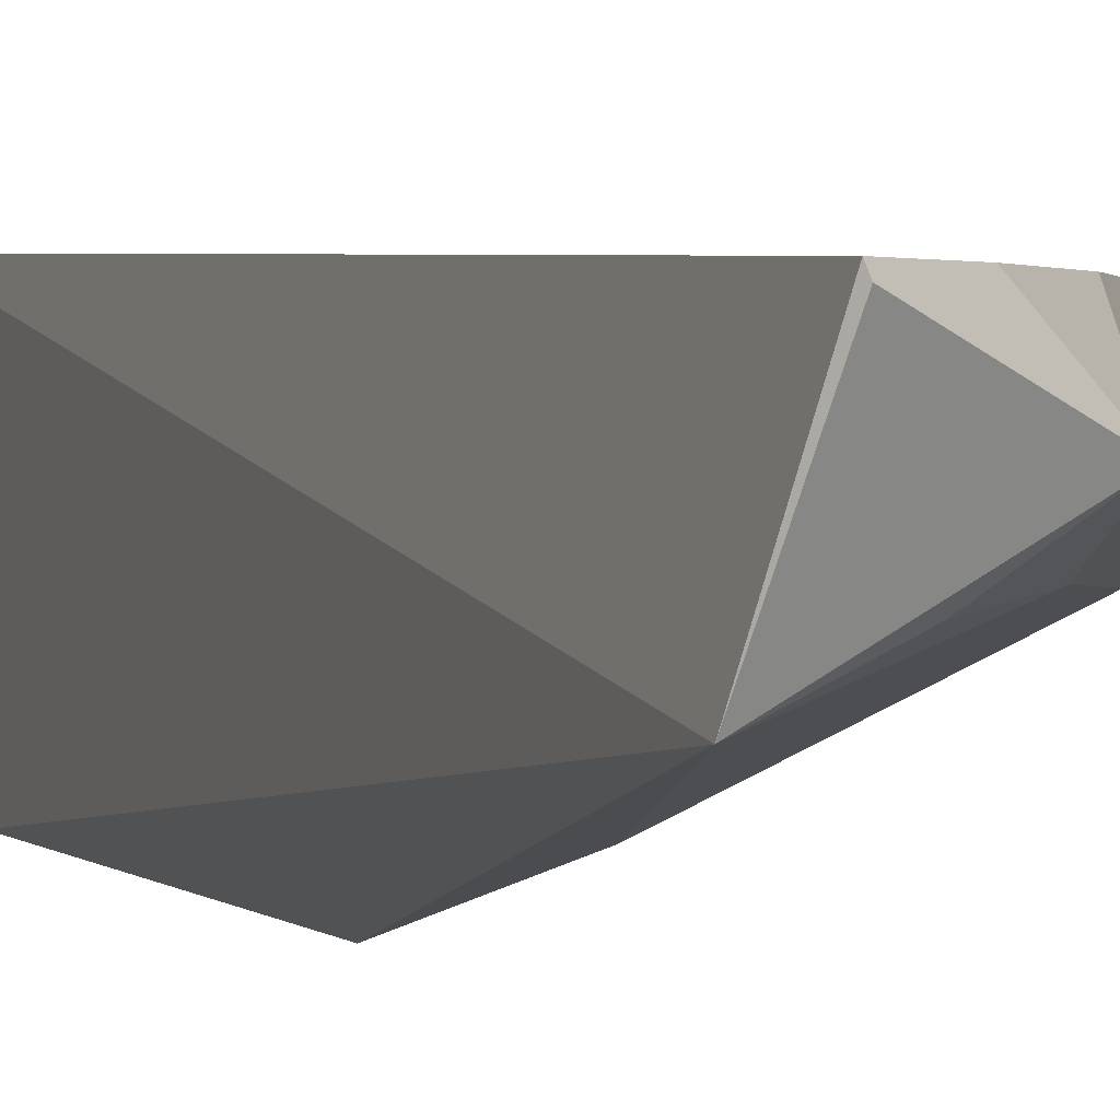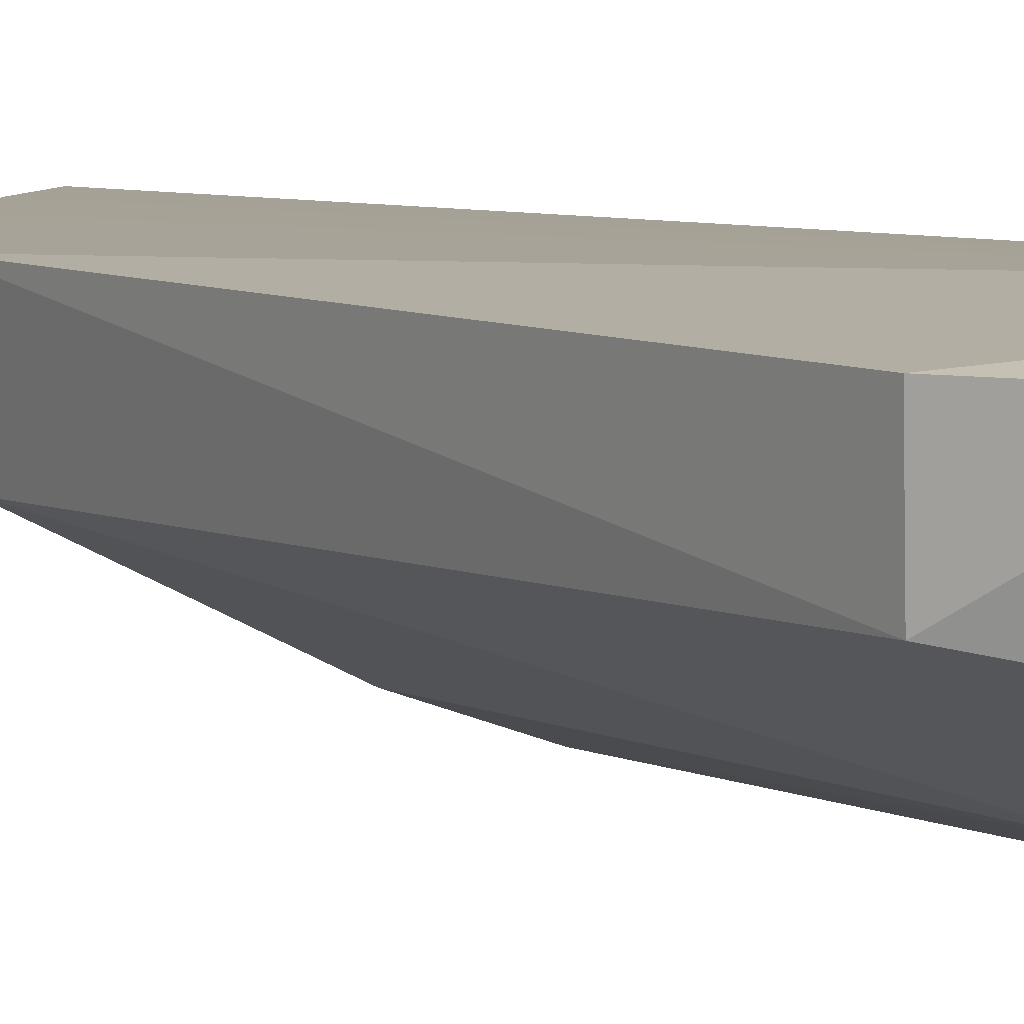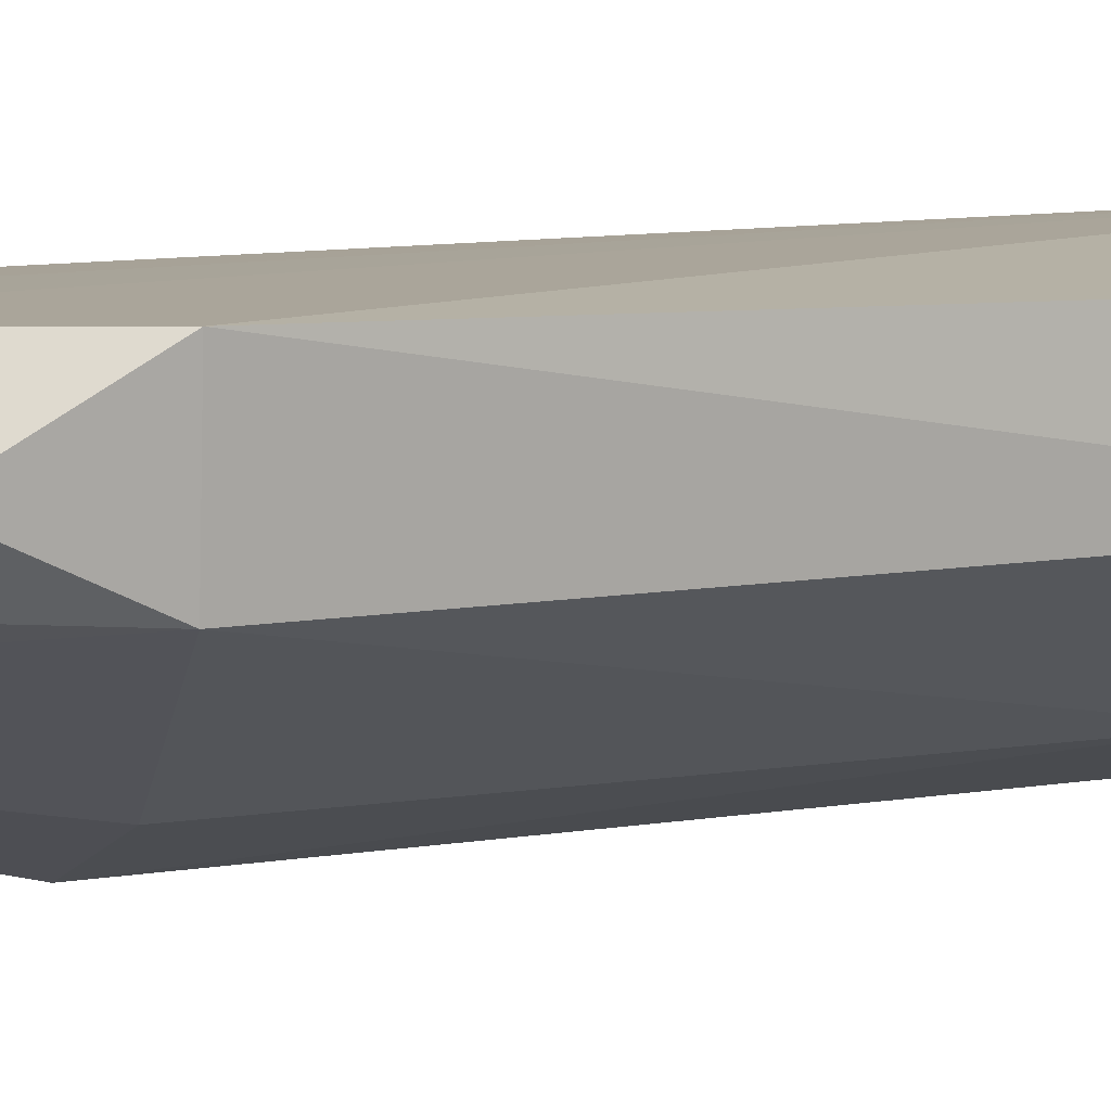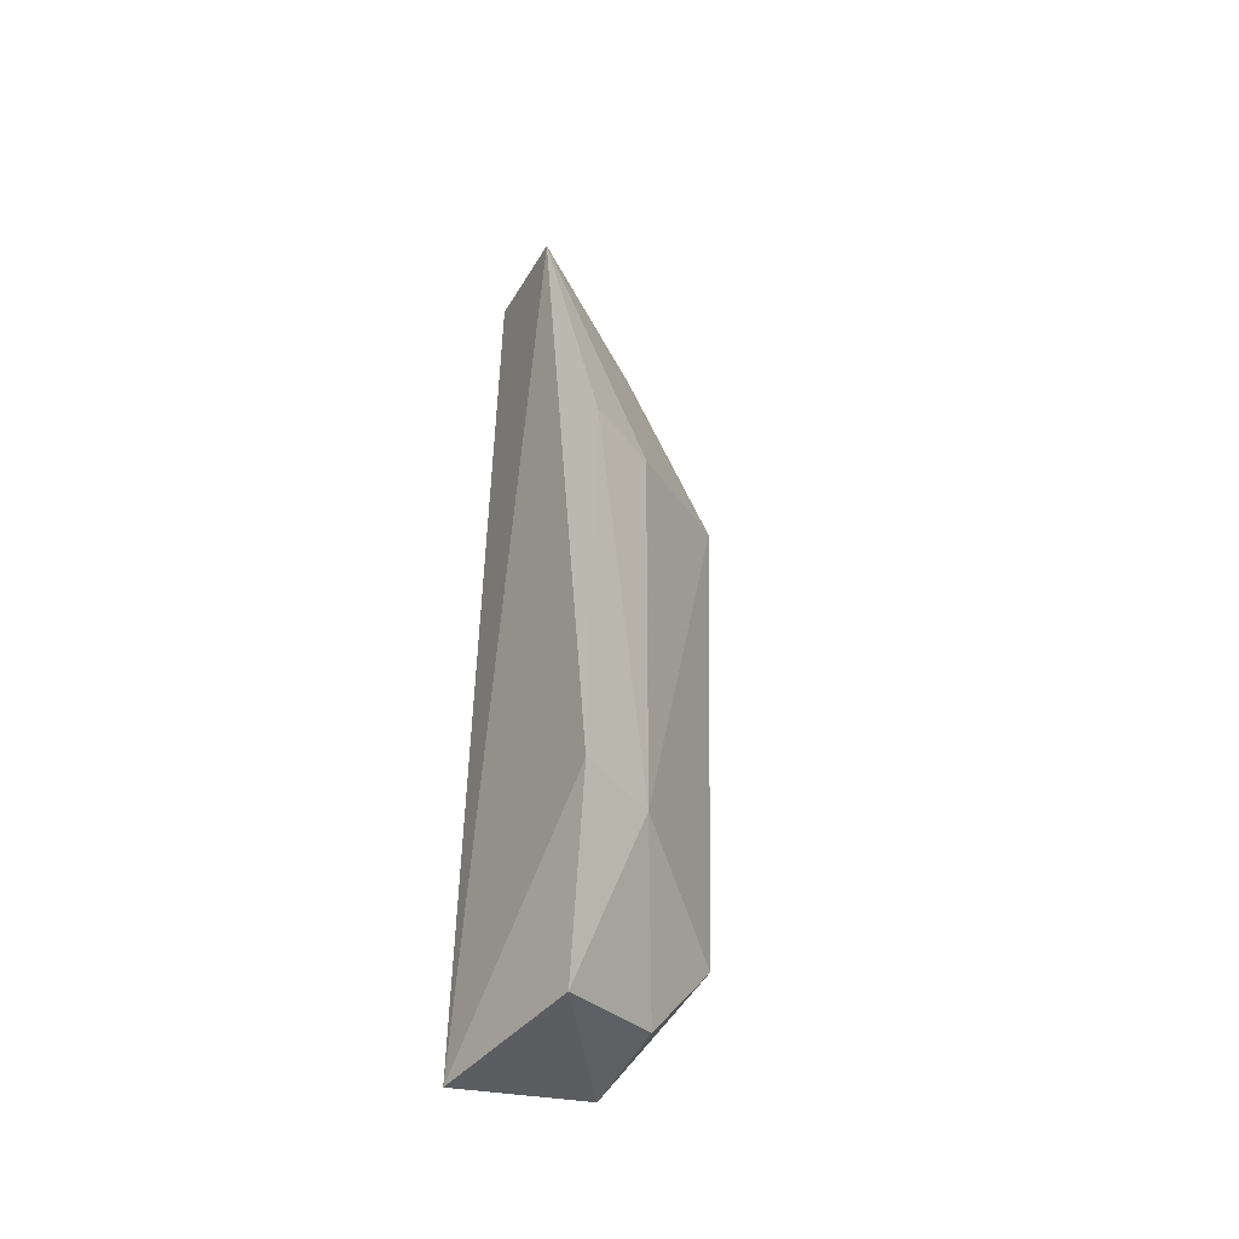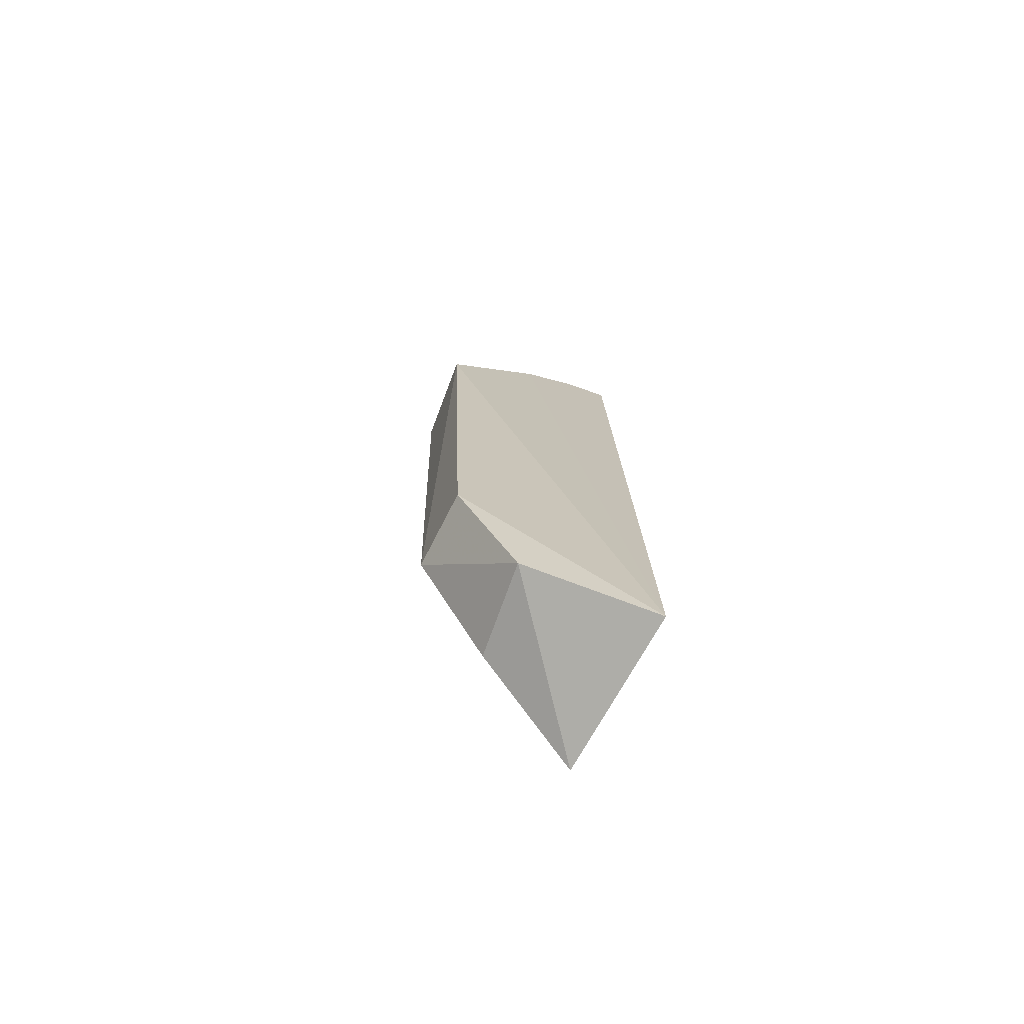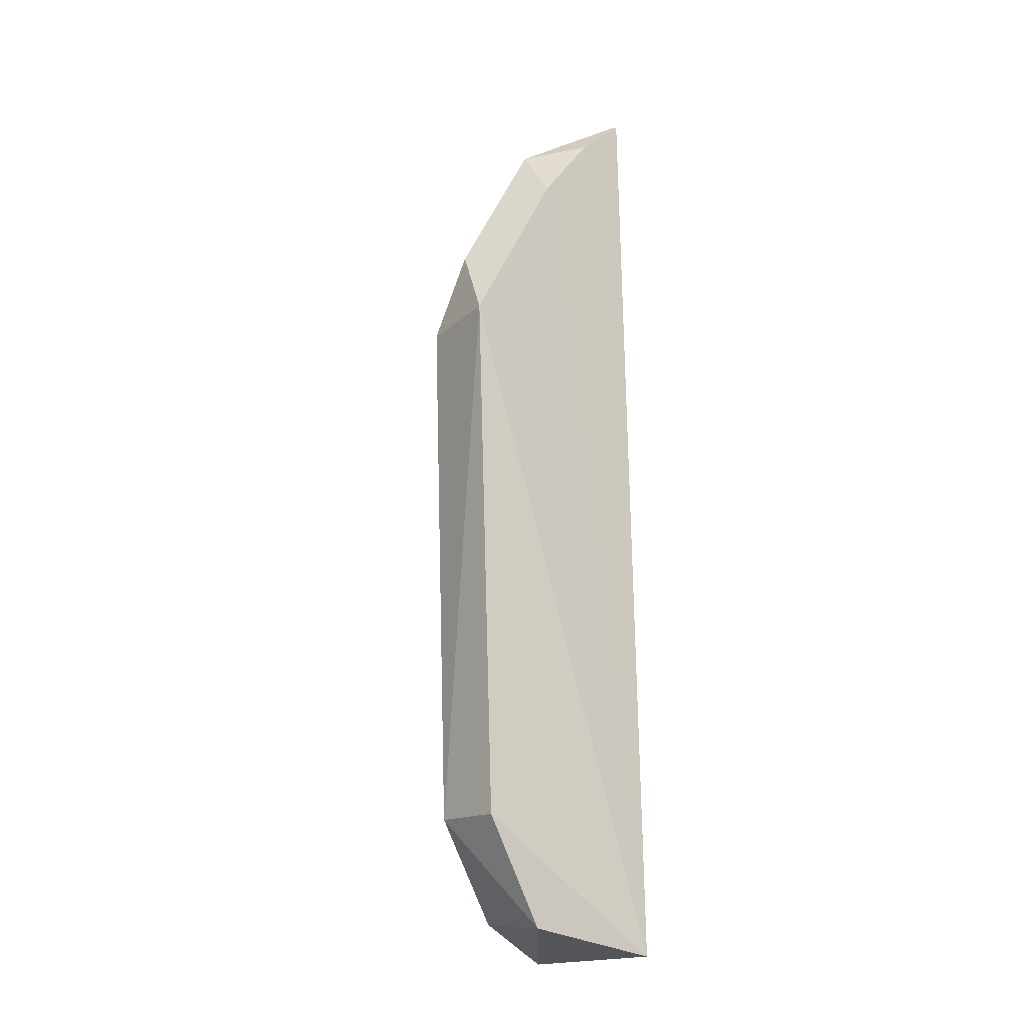
<metadata>
{"format":"obj","ext":"obj","renderer":"f3d","projection":"perspective","resolution":1024,"background":"white","views":[{"elev":1.2,"azim":160.6,"up":"+Z"},{"elev":6.9,"azim":-33.3,"up":"+Z"},{"elev":4.8,"azim":-121.0,"up":"+Z"},{"elev":-45.4,"azim":142.9,"up":"+Y"},{"elev":-73.6,"azim":-28.9,"up":"+Y"},{"elev":-17.3,"azim":-42.1,"up":"+Y"}]}
</metadata>
<code>
v -0.08062 -0.06956 -0.307
v -0.08088 -0.06987 -0.3341
v -0.07553 0.08635 -0.3305
v -0.08005 0.09173 -0.3123
v -0.1157 0.04217 -0.3113
v -0.07976 0.09138 -0.3113
v -0.07766 -0.03876 -0.3414
v -0.1125 -0.04776 -0.3113
v -0.09712 0.08149 -0.3195
v -0.09878 0.07146 -0.3113
v -0.1021 -0.06568 -0.3113
v -0.112 -0.04751 -0.3239
v -0.1136 0.04136 -0.3257
v -0.08865 0.08392 -0.3113
v -0.09132 -0.0379 -0.337
v -0.09947 -0.06416 -0.3267
v -0.09767 0.07082 -0.3247
v -0.07808 0.03155 -0.3426
v -0.1122 0.05532 -0.3195
v -0.08719 0.08219 -0.3258
v -0.09086 0.03294 -0.3381
f 6 1 3
f 6 3 4
f 7 1 2
f 7 3 1
f 8 1 5
f 9 4 3
f 10 5 1
f 10 9 5
f 11 2 1
f 11 1 8
f 12 11 8
f 12 8 5
f 13 12 5
f 14 10 1
f 14 1 6
f 14 9 10
f 14 6 4
f 14 4 9
f 15 7 2
f 15 12 13
f 16 2 11
f 16 11 12
f 16 15 2
f 16 12 15
f 17 3 13
f 18 3 7
f 18 7 15
f 19 13 5
f 19 5 9
f 19 17 13
f 19 9 17
f 20 17 9
f 20 9 3
f 20 3 17
f 21 13 3
f 21 3 18
f 21 18 15
f 21 15 13

</code>
